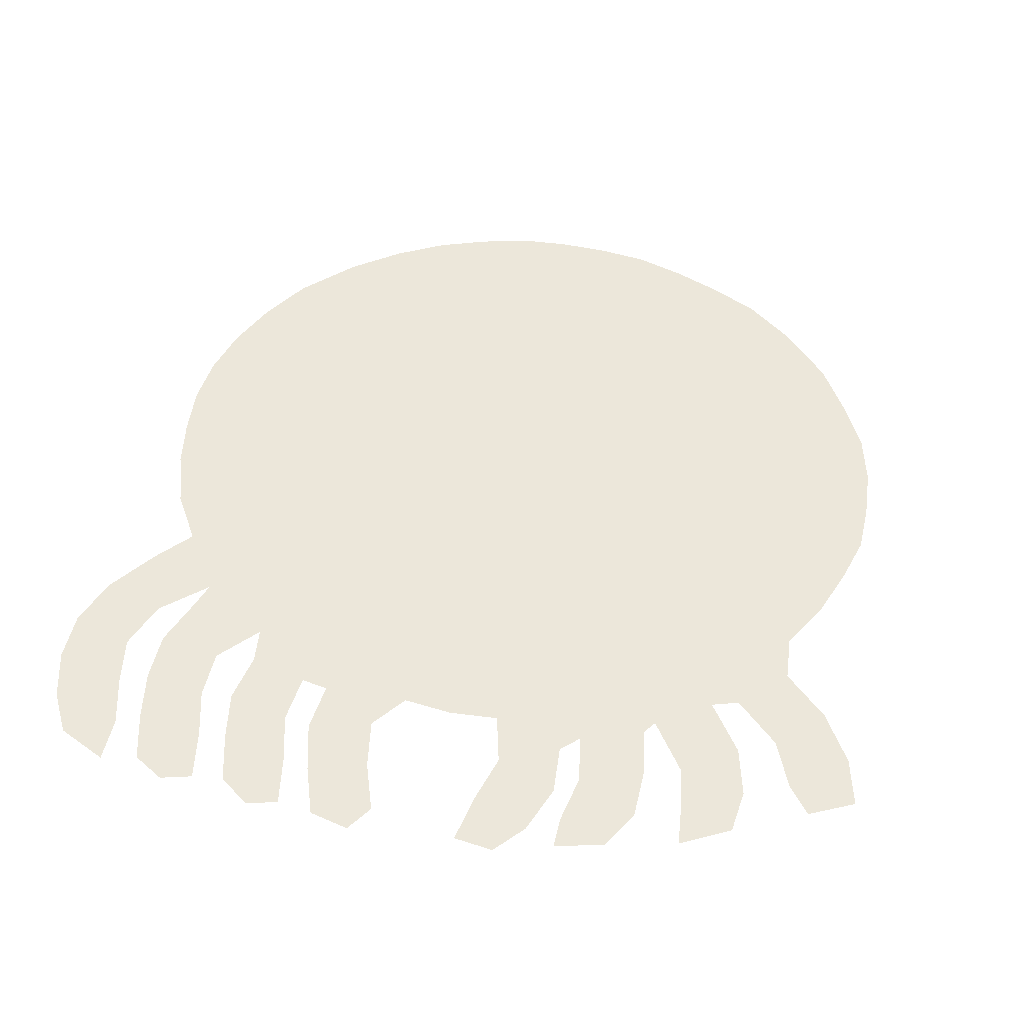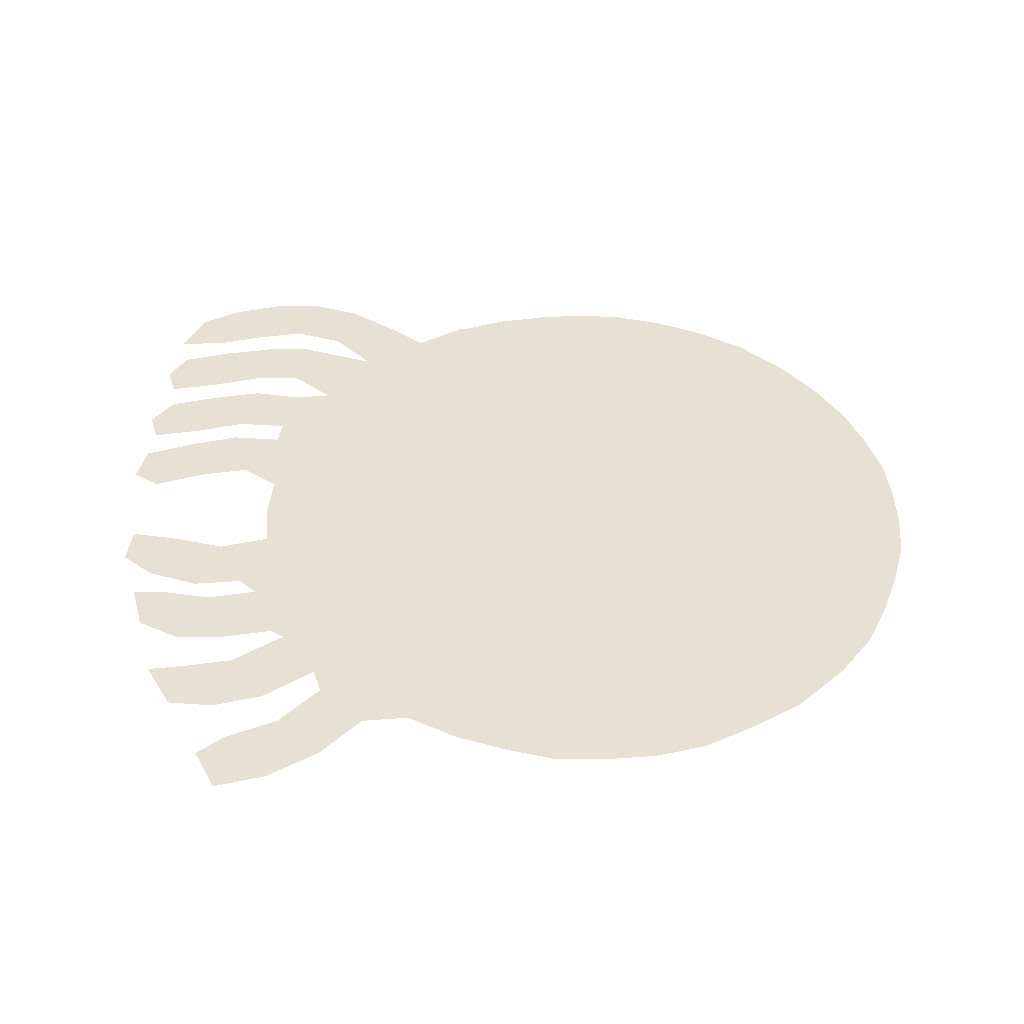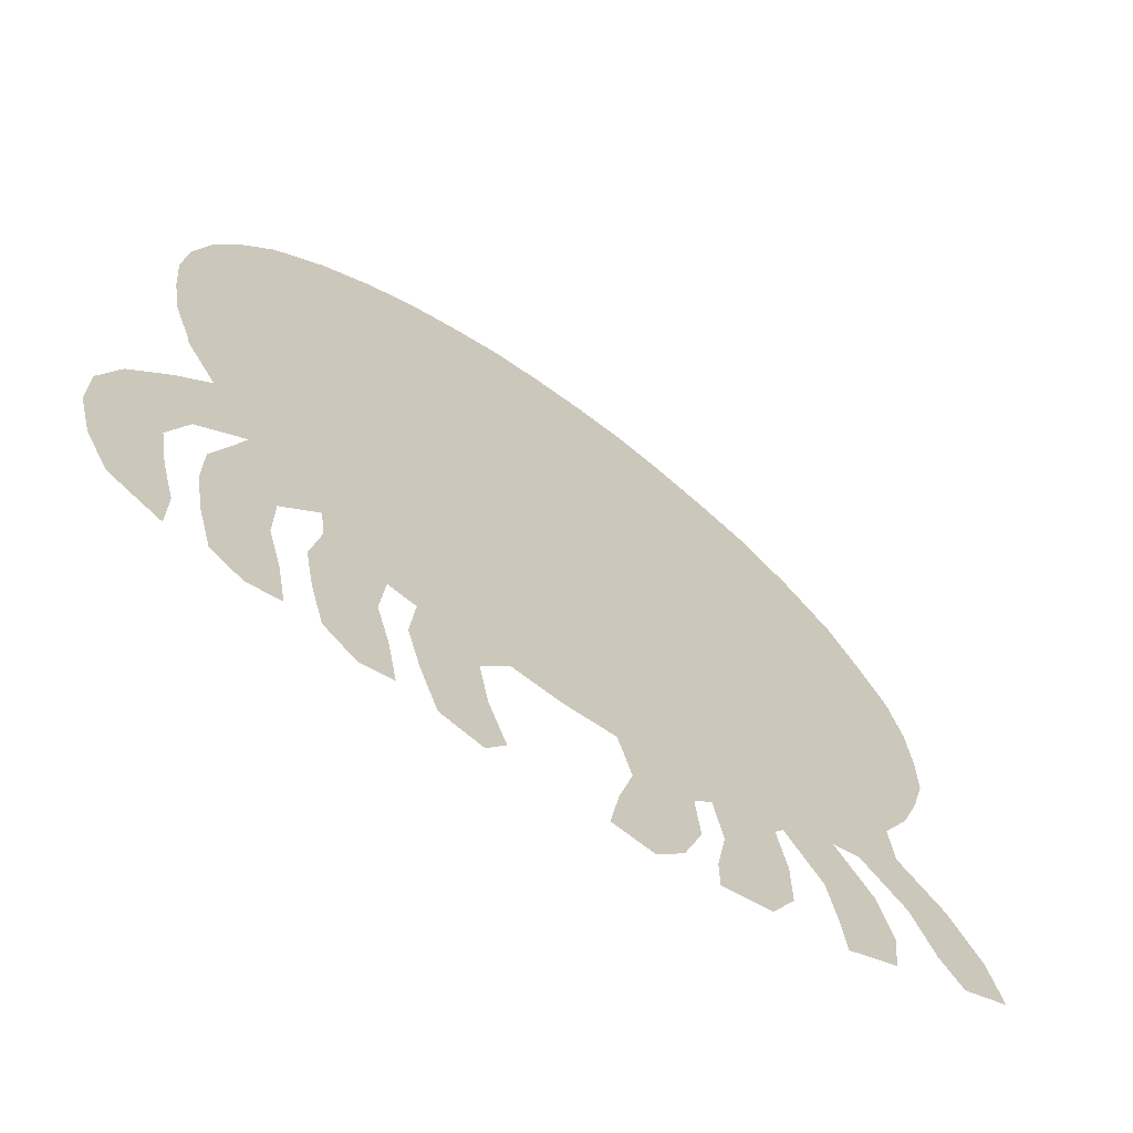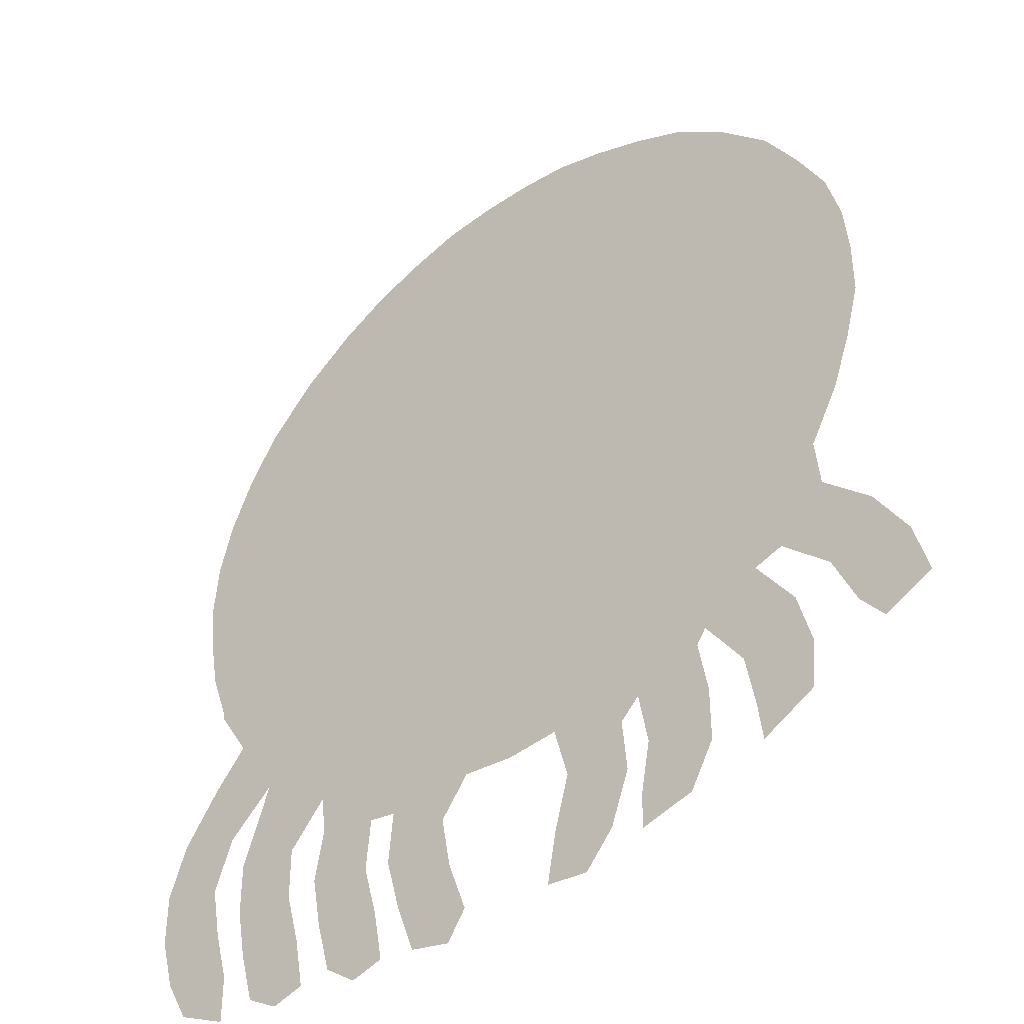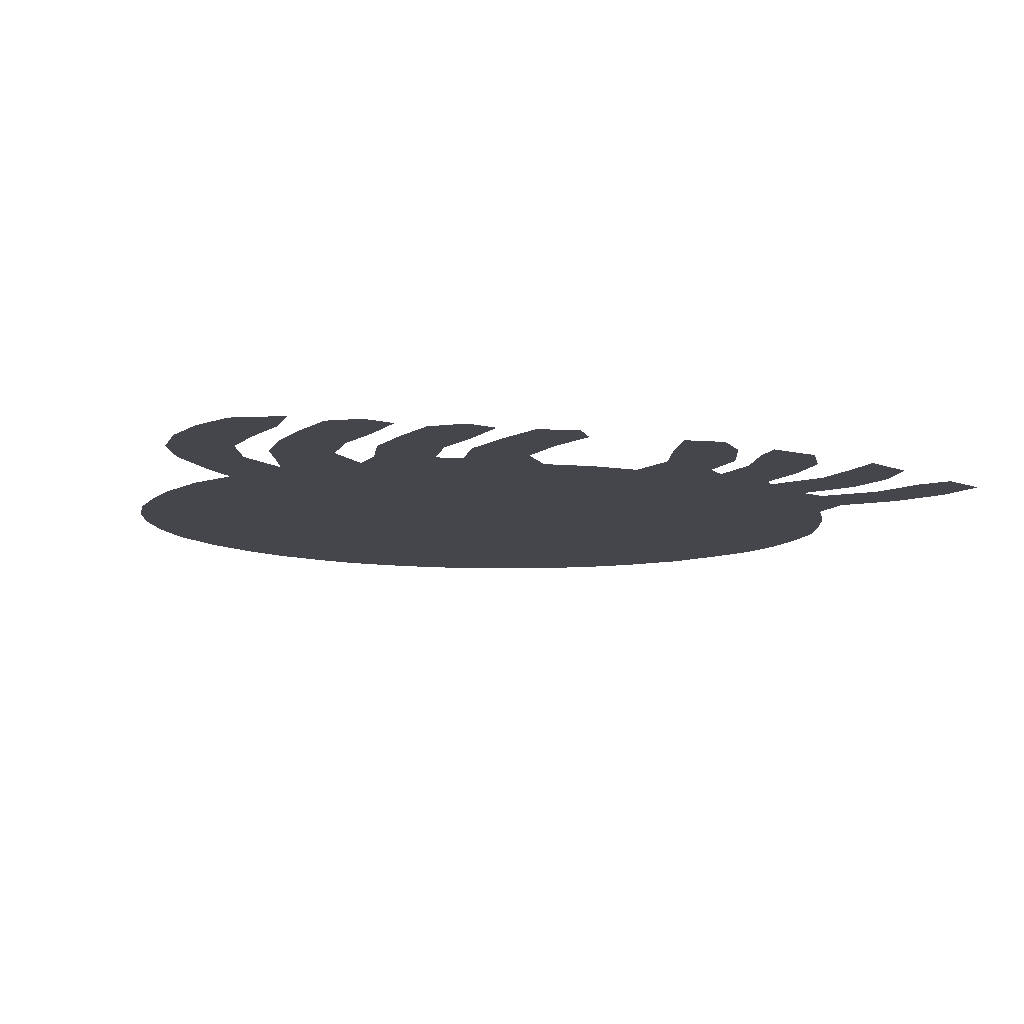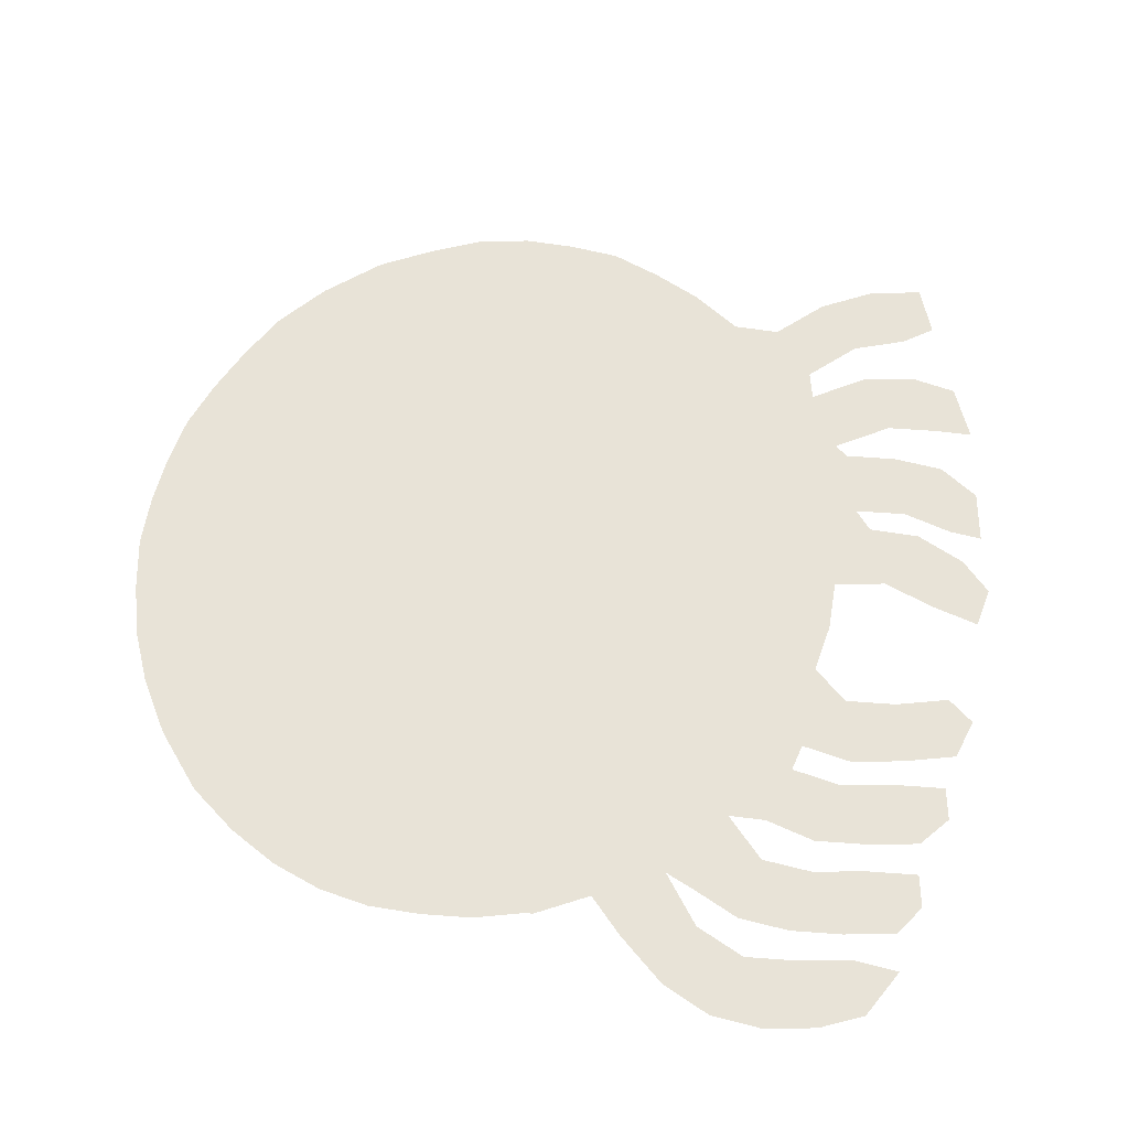
<metadata>
{"format":"obj","ext":"obj","renderer":"f3d","projection":"perspective","resolution":1024,"background":"white","views":[{"elev":51.4,"azim":13.1,"up":"+Z"},{"elev":38.6,"azim":89.9,"up":"+Z"},{"elev":-67.8,"azim":-36.2,"up":"+Y"},{"elev":-40.4,"azim":40.0,"up":"+Y"},{"elev":-10.0,"azim":-17.4,"up":"+Z"},{"elev":61.5,"azim":-75.4,"up":"+Z"}]}
</metadata>
<code>
v 0.06218 0.43 0
v 0.04145 0.487 0
v 0.03109 0.544 0
v 0.02591 0.601 0
v 0.03109 0.658 0
v 0.04663 0.715 0
v 0.07254 0.772 0
v 0.1088 0.829 0
v 0.1658 0.886 0
v 0.2228 0.9275 0
v 0.2798 0.9586 0
v 0.3368 0.9793 0
v 0.3938 0.9948 0
v 0.4508 1 0
v 0.5078 1 0
v 0.5648 0.9948 0
v 0.6218 0.9793 0
v 0.6788 0.9586 0
v 0.7358 0.9326 0
v 0.7927 0.8912 0
v 0.8497 0.8342 0
v 0.886 0.7772 0
v 0.9171 0.7202 0
v 0.9326 0.6632 0
v 0.9378 0.6062 0
v 0.9378 0.5492 0
v 0.9223 0.4922 0
v 0.9015 0.4352 0
v 0.8705 0.3782 0
v 0.8757 0.3264 0
v 0.9275 0.2798 0
v 0.9637 0.2228 0
v 0.9793 0.1658 0
v 0.9275 0.1399 0
v 0.9015 0.171 0
v 0.8757 0.228 0
v 0.8238 0.2746 0
v 0.7927 0.2642 0
v 0.8342 0.2072 0
v 0.8497 0.1503 0
v 0.8446 0.09845 0
v 0.7876 0.06736 0
v 0.7824 0.1088 0
v 0.772 0.1658 0
v 0.7306 0.2228 0
v 0.7202 0.2072 0
v 0.7306 0.1503 0
v 0.7306 0.09326 0
v 0.7047 0.04663 0
v 0.6477 0.03109 0
v 0.6477 0.06736 0
v 0.658 0.1244 0
v 0.6477 0.1814 0
v 0.6269 0.1606 0
v 0.6321 0.1036 0
v 0.6114 0.04663 0
v 0.5803 0.01036 0
v 0.5337 0.01554 0
v 0.544 0.07254 0
v 0.5596 0.1295 0
v 0.544 0.1865 0
v 0.487 0.1814 0
v 0.43 0.1865 0
v 0.399 0.1451 0
v 0.4093 0.08808 0
v 0.43 0.03109 0
v 0.4093 0 0
v 0.3627 0.01036 0
v 0.342 0.06736 0
v 0.3264 0.1244 0
v 0.3316 0.1814 0
v 0.3005 0.1865 0
v 0.2953 0.1295 0
v 0.3109 0.07254 0
v 0.3212 0.01554 0
v 0.285 0.005181 0
v 0.2487 0.03109 0
v 0.2332 0.08808 0
v 0.2228 0.1451 0
v 0.2332 0.2021 0
v 0.228 0.2435 0
v 0.1865 0.1969 0
v 0.1865 0.1399 0
v 0.2021 0.0829 0
v 0.2124 0.02591 0
v 0.1762 0.01554 0
v 0.1399 0.03627 0
v 0.1244 0.09326 0
v 0.114 0.1503 0
v 0.114 0.2072 0
v 0.1347 0.2642 0
v 0.1451 0.2953 0
v 0.09326 0.2487 0
v 0.07254 0.1917 0
v 0.0829 0.1347 0
v 0.09845 0.07772 0
v 0.09845 0.02591 0
v 0.04145 0.05181 0
v 0.01554 0.09845 0
v 0 0.1554 0
v 0 0.2124 0
v 0.02073 0.2694 0
v 0.06218 0.3264 0
v 0.09845 0.3679 0
v 0.06218 0.4249 0
f 10 104 81
f 1 104 3
f 12 14 13
f 96 98 97
f 96 99 98
f 3 6 5
f 3 5 4
f 81 104 92
f 1 105 104
f 3 7 6
f 9 104 10
f 3 104 9
f 3 9 7
f 29 45 38
f 22 25 24
f 22 24 23
f 82 90 89
f 82 89 83
f 1 3 2
f 82 91 90
f 81 92 91
f 81 91 82
f 93 102 94
f 7 9 8
f 57 59 58
f 22 27 25
f 25 27 26
f 74 78 77
f 74 77 76
f 73 78 74
f 73 79 78
f 65 70 69
f 63 81 71
f 11 63 12
f 12 63 14
f 10 81 63
f 10 63 11
f 94 101 100
f 94 102 101
f 71 81 72
f 72 79 73
f 83 89 88
f 83 88 84
f 95 99 96
f 95 100 99
f 94 100 95
f 92 104 103
f 92 103 93
f 93 103 102
f 41 43 42
f 40 43 41
f 33 35 34
f 30 37 36
f 29 37 30
f 29 38 37
f 55 60 59
f 29 61 45
f 18 61 29
f 61 63 62
f 22 29 28
f 22 28 27
f 20 29 22
f 18 29 20
f 84 86 85
f 74 76 75
f 64 70 65
f 64 71 70
f 63 71 64
f 72 81 80
f 72 80 79
f 84 87 86
f 84 88 87
f 47 52 48
f 39 44 40
f 40 44 43
f 38 45 44
f 38 44 39
f 65 69 68
f 65 68 66
f 66 68 67
f 56 59 57
f 55 59 56
f 54 61 60
f 54 60 55
f 17 61 18
f 14 63 15
f 15 63 61
f 15 61 17
f 30 36 31
f 20 22 21
f 18 20 19
f 49 51 50
f 48 51 49
f 48 52 51
f 45 61 53
f 53 61 54
f 45 53 46
f 47 53 52
f 46 53 47
f 32 36 35
f 31 36 32
f 32 35 33
f 15 17 16

</code>
